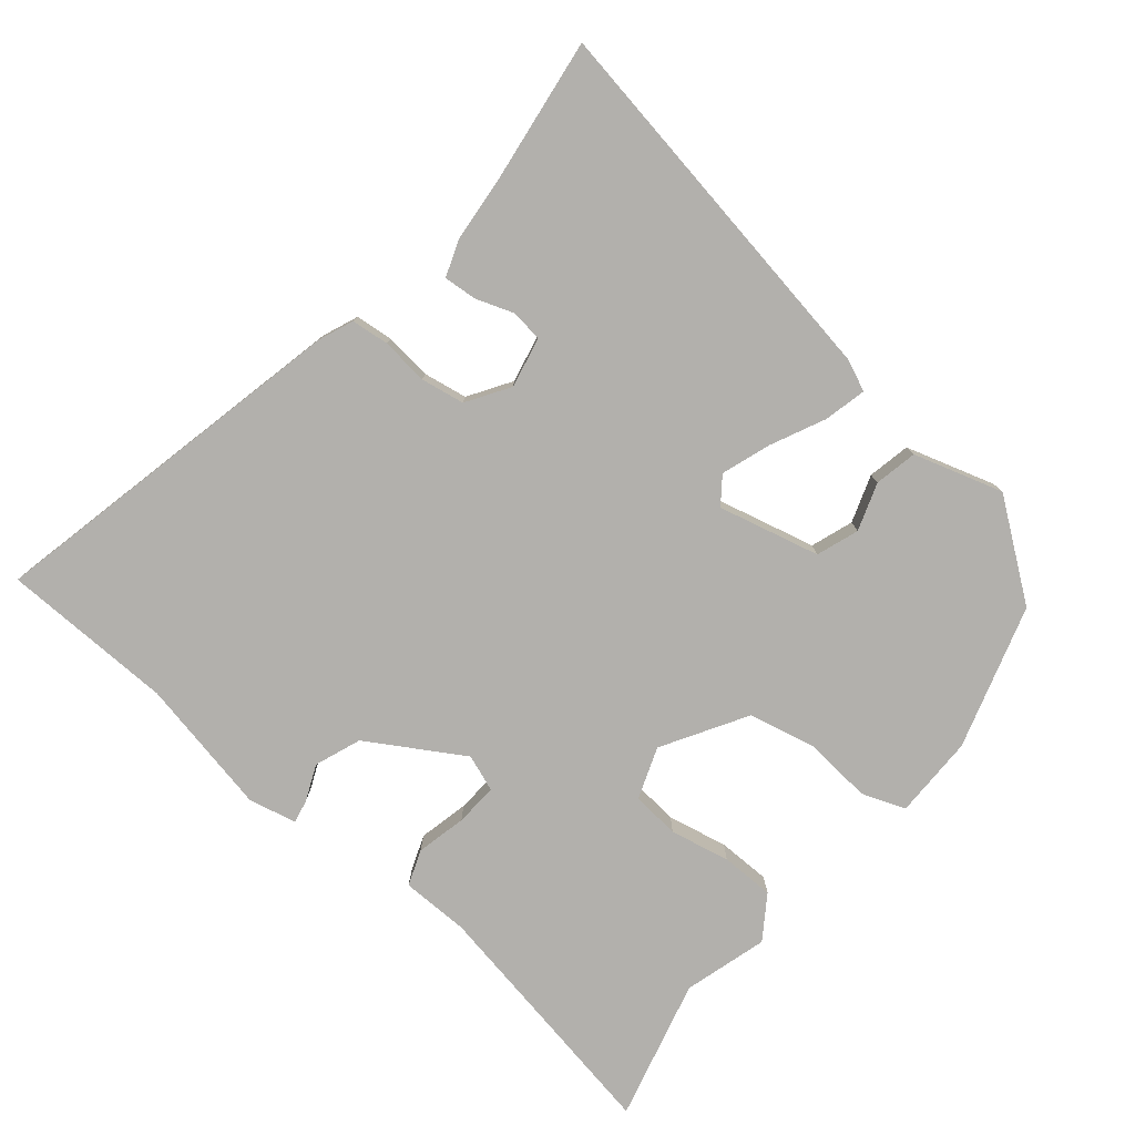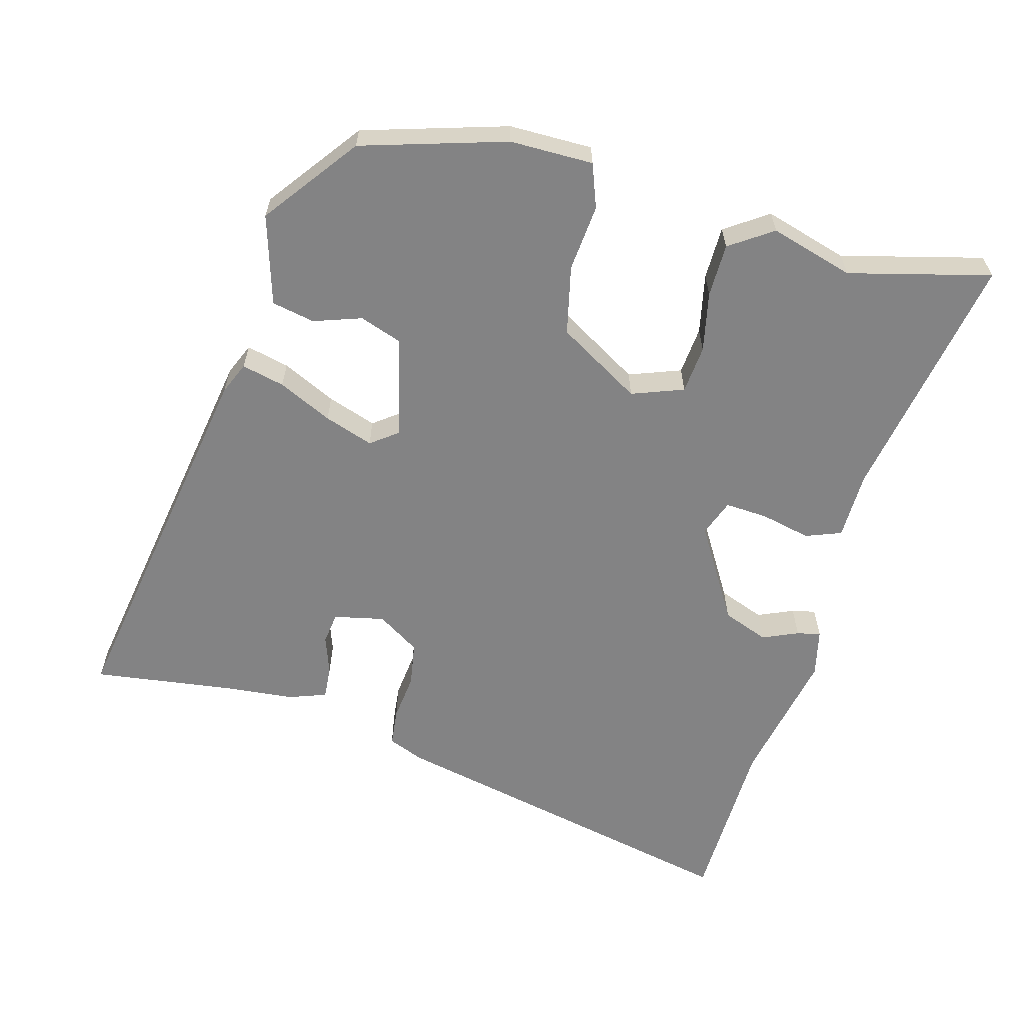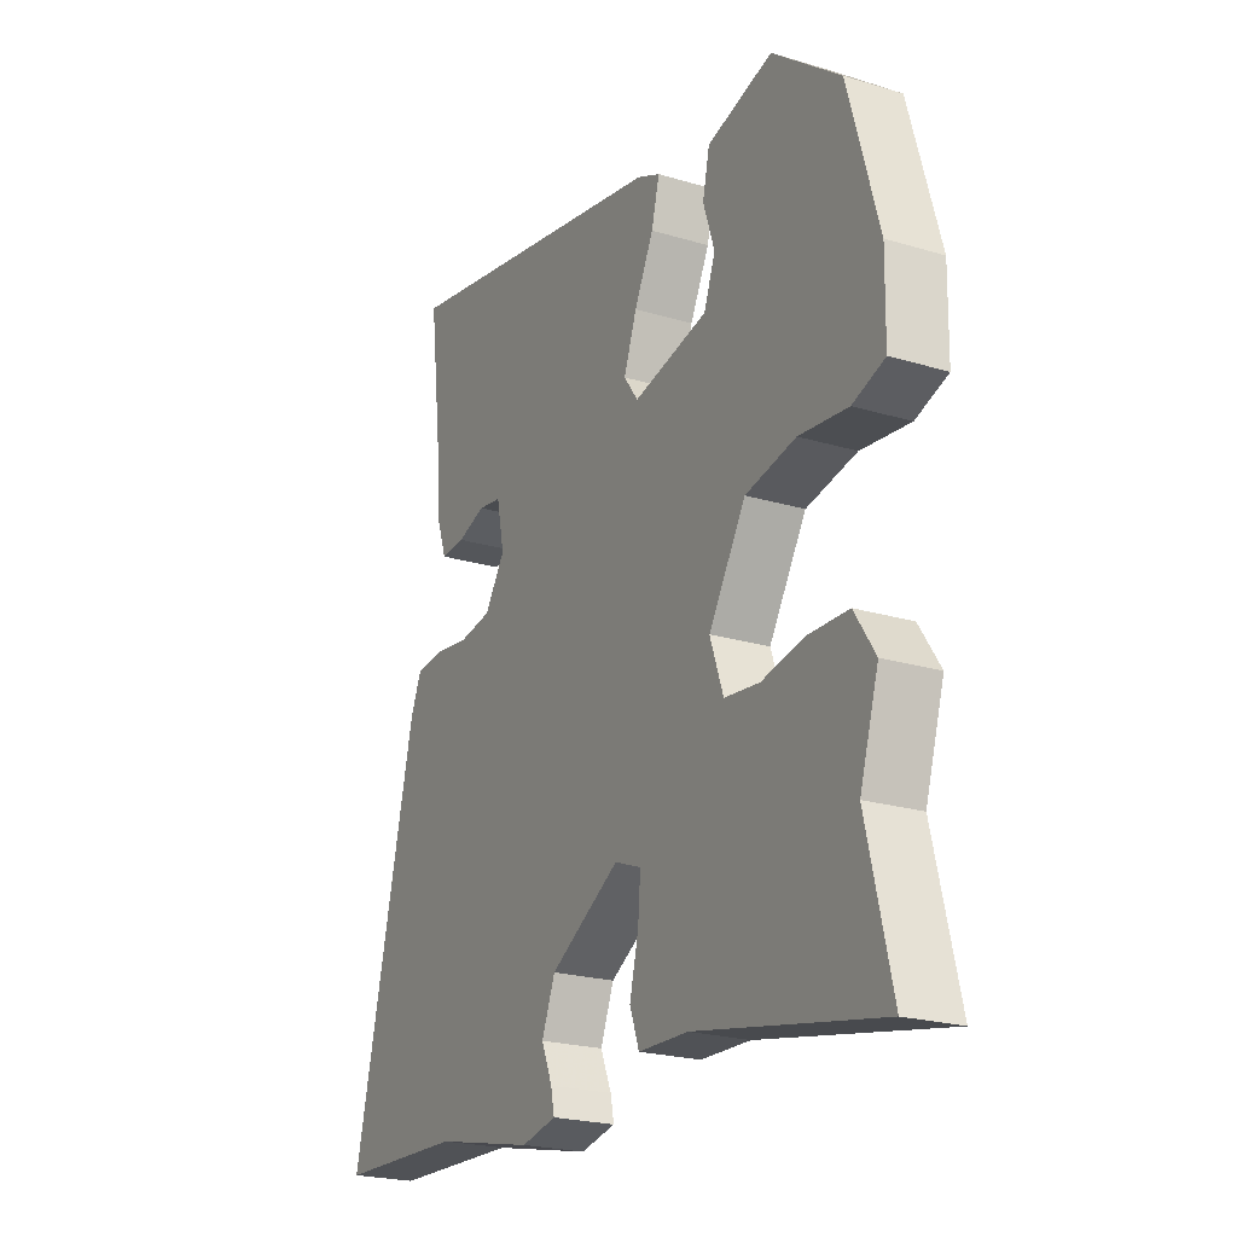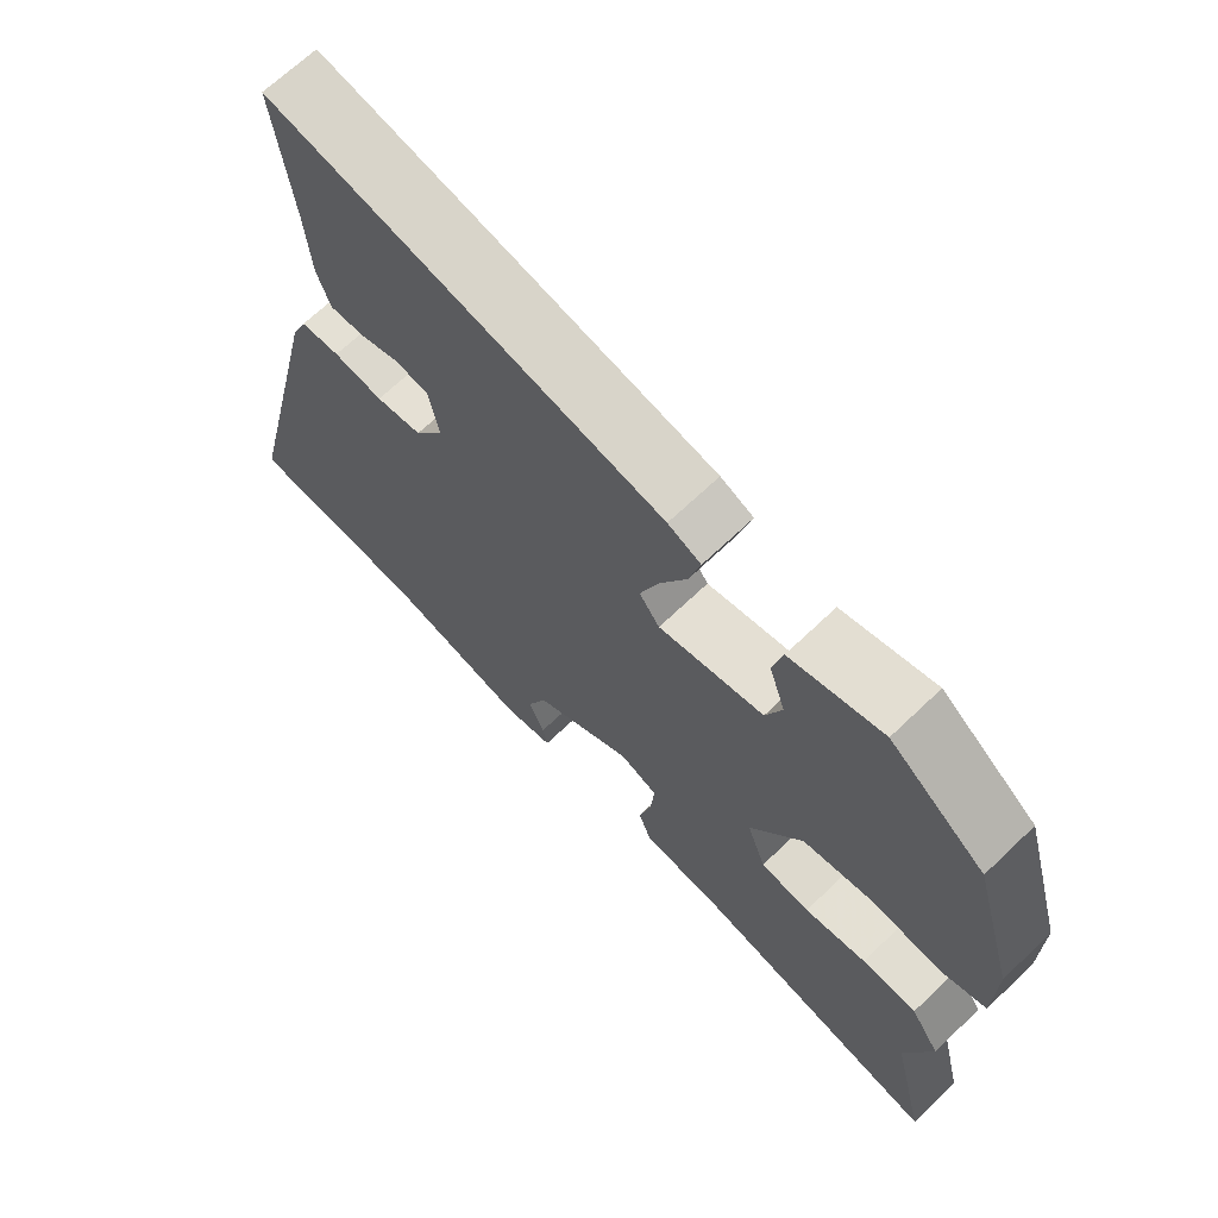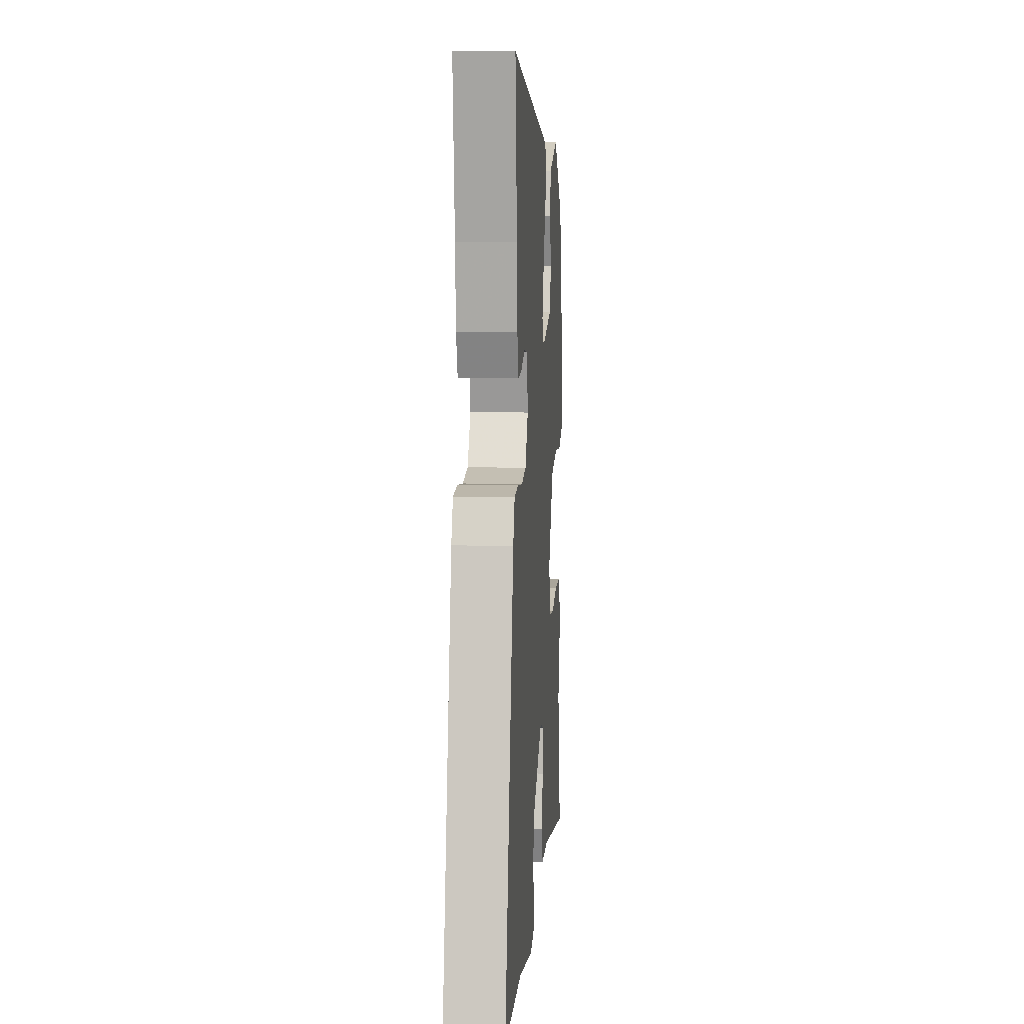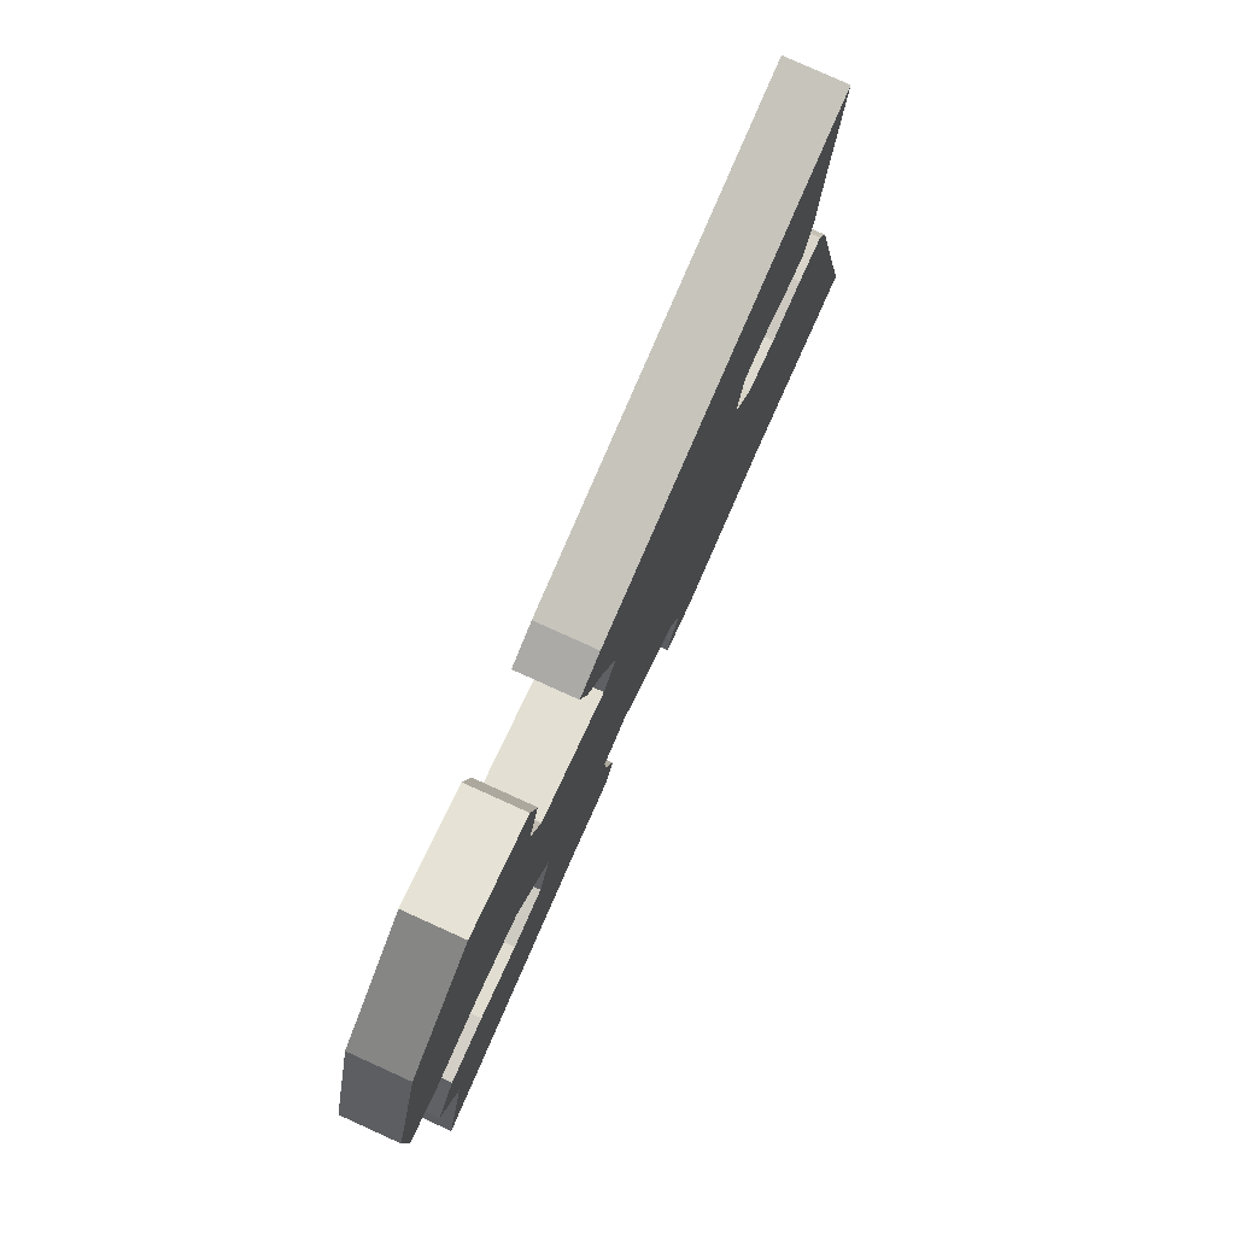
<metadata>
{"format":"obj","ext":"obj","renderer":"f3d","projection":"perspective","resolution":1024,"background":"white","views":[{"elev":-78.8,"azim":-38.7,"up":"+Y"},{"elev":-61.2,"azim":75.7,"up":"+Y"},{"elev":-22.5,"azim":62.5,"up":"+Z"},{"elev":68.0,"azim":46.3,"up":"+Z"},{"elev":9.3,"azim":-86.0,"up":"+Z"},{"elev":79.6,"azim":114.3,"up":"+Z"}]}
</metadata>
<code>
v 0.481 0.07 0.378
v 0.542 0.07 0.164
v 0.54 0.07 0.041
v 0.475 0.07 0.018
v 0.376 0.07 0.029
v 0.274 0.07 0.008
v 0.199 0.07 -0.114
v 0.226 0.07 -0.191
v 0.297 0.07 -0.199
v 0.386 0.07 -0.182
v 0.465 0.07 -0.184
v 0.507 0.07 -0.248
v 0.469 0.07 -0.371
v 0.519 0.07 -0.581
v 0.147 0.07 -0.508
v 0.046 0.07 -0.505
v 0.027 0.07 -0.452
v 0.045 0.07 -0.378
v 0.05 0.07 -0.315
v -0.004 0.07 -0.294
v -0.145 0.07 -0.376
v -0.172 0.07 -0.444
v -0.15 0.07 -0.497
v -0.143 0.07 -0.532
v -0.214 0.07 -0.547
v -0.416 0.07 -0.503
v -0.672 0.07 -0.493
v -0.545 0.07 0.047
v -0.523 0.07 0.099
v -0.467 0.07 0.104
v -0.397 0.07 0.095
v -0.332 0.07 0.105
v -0.291 0.07 0.167
v -0.306 0.07 0.242
v -0.353 0.07 0.249
v -0.41 0.07 0.23
v -0.459 0.07 0.227
v -0.478 0.07 0.282
v -0.486 0.07 0.384
v -0.511 0.07 0.595
v 0.051 0.07 0.491
v 0.098 0.07 0.47
v 0.082 0.07 0.407
v 0.043 0.07 0.328
v 0.017 0.07 0.256
v 0.046 0.07 0.216
v 0.197 0.07 0.25
v 0.22 0.07 0.312
v 0.197 0.07 0.383
v 0.211 0.07 0.446
v 0.344 0.07 0.484
v 0.481 0 0.378
v 0.542 0 0.164
v 0.54 0 0.041
v 0.475 0 0.018
v 0.376 0 0.029
v 0.274 0 0.008
v 0.199 0 -0.114
v 0.226 0 -0.191
v 0.297 0 -0.199
v 0.386 0 -0.182
v 0.465 0 -0.184
v 0.507 0 -0.248
v 0.469 0 -0.371
v 0.519 0 -0.581
v 0.147 0 -0.508
v 0.046 0 -0.505
v 0.027 0 -0.452
v 0.045 0 -0.378
v 0.05 0 -0.315
v -0.004 0 -0.294
v -0.145 0 -0.376
v -0.172 0 -0.444
v -0.15 0 -0.497
v -0.143 0 -0.532
v -0.214 0 -0.547
v -0.416 0 -0.503
v -0.672 0 -0.493
v -0.545 0 0.047
v -0.523 0 0.099
v -0.467 0 0.104
v -0.397 0 0.095
v -0.332 0 0.105
v -0.291 0 0.167
v -0.306 0 0.242
v -0.353 0 0.249
v -0.41 0 0.23
v -0.459 0 0.227
v -0.478 0 0.282
v -0.486 0 0.384
v -0.511 0 0.595
v 0.051 0 0.491
v 0.098 0 0.47
v 0.082 0 0.407
v 0.043 0 0.328
v 0.017 0 0.256
v 0.046 0 0.216
v 0.197 0 0.25
v 0.22 0 0.312
v 0.197 0 0.383
v 0.211 0 0.446
v 0.344 0 0.484
f 3 4 5
f 2 3 5
f 1 2 5
f 51 1 5
f 50 51 5
f 49 50 5
f 48 49 5
f 47 48 5 6
f 46 47 6 7
f 45 46 7 8
f 42 43 44
f 41 42 44
f 40 41 44
f 39 40 44
f 39 44 45
f 37 38 39
f 36 37 39
f 35 36 39
f 34 35 39 45
f 33 34 45 8
f 29 30 31
f 28 29 31
f 27 28 31
f 26 27 31
f 25 26 31
f 24 25 31
f 23 24 31
f 22 23 31
f 21 22 31 32
f 20 21 32 33
f 15 16 17 18
f 15 18 19
f 14 15 19
f 13 14 19
f 13 19 20
f 12 13 20
f 11 12 20
f 10 11 20
f 9 10 20
f 20 33 8
f 8 9 20
f 56 55 54
f 56 54 53
f 56 53 52
f 56 52 102
f 56 102 101
f 56 101 100
f 56 100 99
f 57 56 99 98
f 58 57 98 97
f 59 58 97 96
f 95 94 93
f 95 93 92
f 95 92 91
f 95 91 90
f 96 95 90
f 90 89 88
f 90 88 87
f 90 87 86
f 96 90 86 85
f 59 96 85 84
f 82 81 80
f 82 80 79
f 82 79 78
f 82 78 77
f 82 77 76
f 82 76 75
f 82 75 74
f 82 74 73
f 83 82 73 72
f 84 83 72 71
f 69 68 67 66
f 70 69 66
f 70 66 65
f 70 65 64
f 71 70 64
f 71 64 63
f 71 63 62
f 71 62 61
f 71 61 60
f 59 84 71
f 71 60 59
f 1 52 53 2
f 2 53 54 3
f 3 54 55 4
f 4 55 56 5
f 5 56 57 6
f 6 57 58 7
f 7 58 59 8
f 8 59 60 9
f 9 60 61 10
f 10 61 62 11
f 11 62 63 12
f 12 63 64 13
f 13 64 65 14
f 14 65 66 15
f 15 66 67 16
f 16 67 68 17
f 17 68 69 18
f 18 69 70 19
f 19 70 71 20
f 20 71 72 21
f 21 72 73 22
f 22 73 74 23
f 23 74 75 24
f 24 75 76 25
f 25 76 77 26
f 26 77 78 27
f 27 78 79 28
f 28 79 80 29
f 29 80 81 30
f 30 81 82 31
f 31 82 83 32
f 32 83 84 33
f 33 84 85 34
f 34 85 86 35
f 35 86 87 36
f 36 87 88 37
f 37 88 89 38
f 38 89 90 39
f 39 90 91 40
f 40 91 92 41
f 41 92 93 42
f 42 93 94 43
f 43 94 95 44
f 44 95 96 45
f 45 96 97 46
f 46 97 98 47
f 47 98 99 48
f 48 99 100 49
f 49 100 101 50
f 50 101 102 51
f 51 102 52 1

</code>
